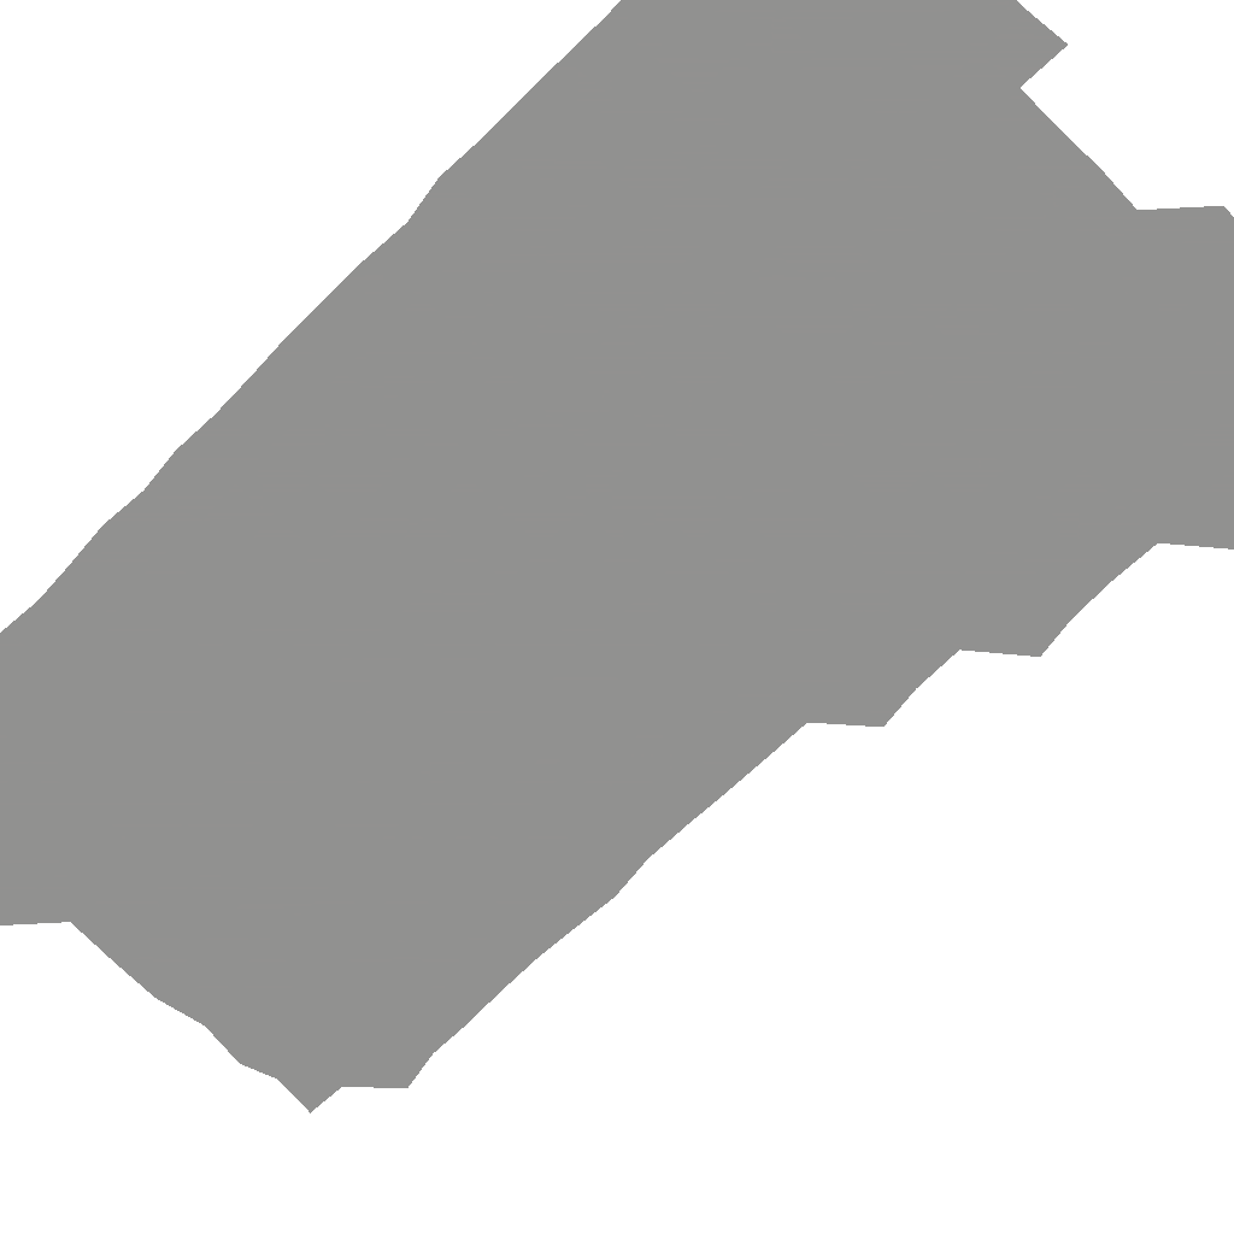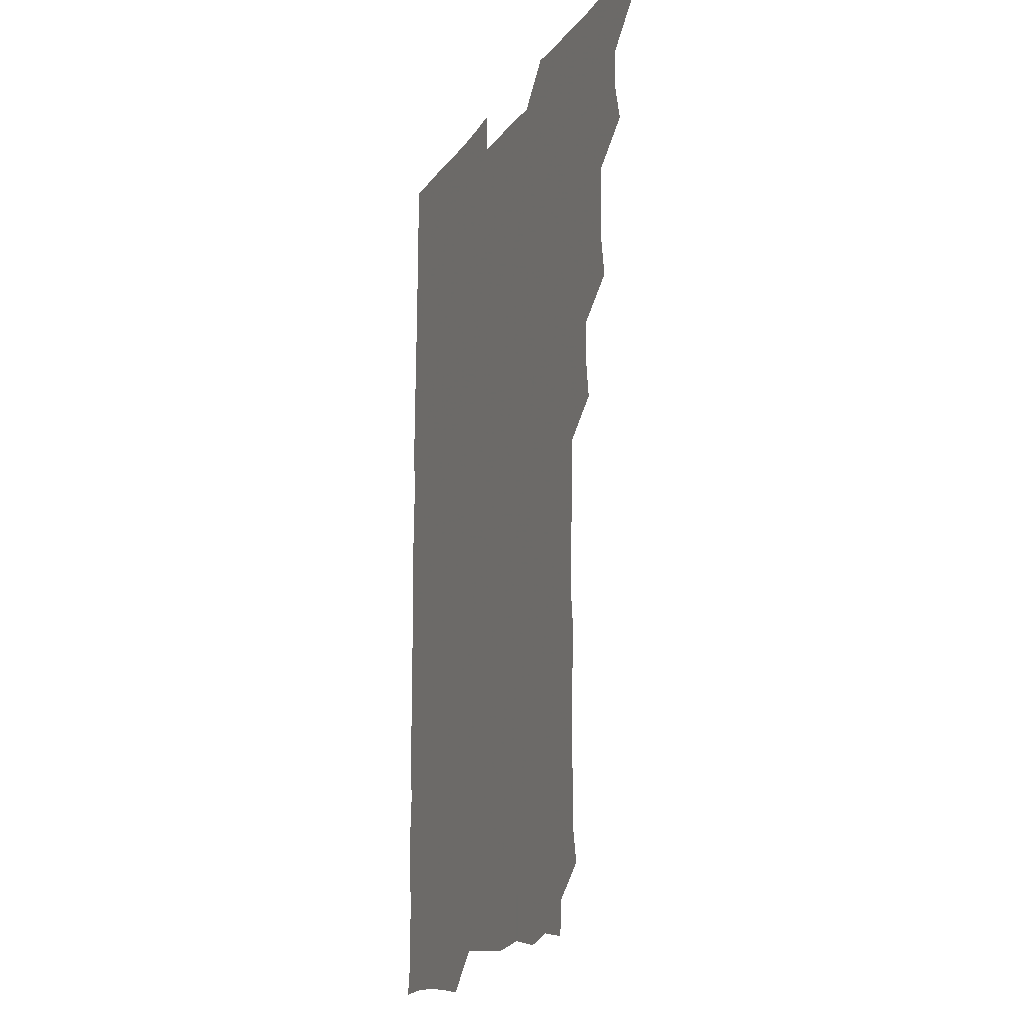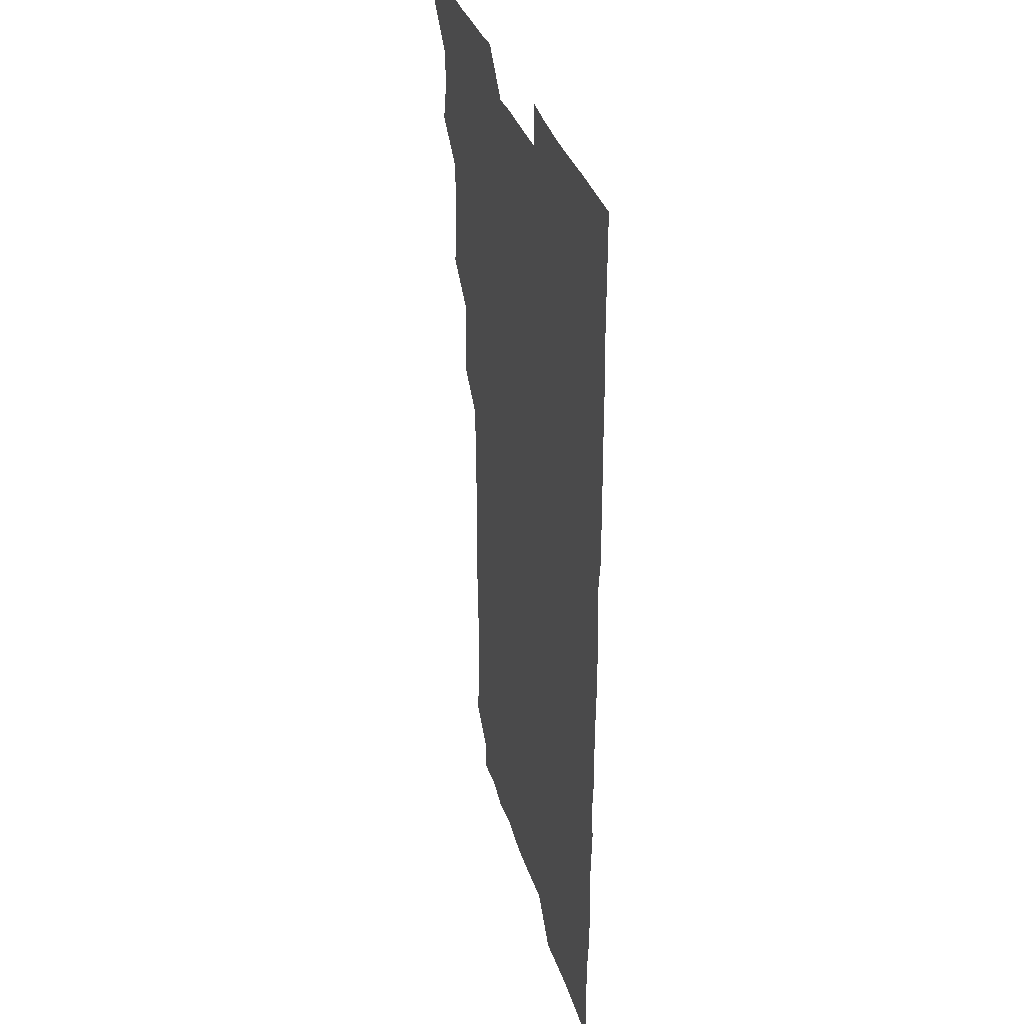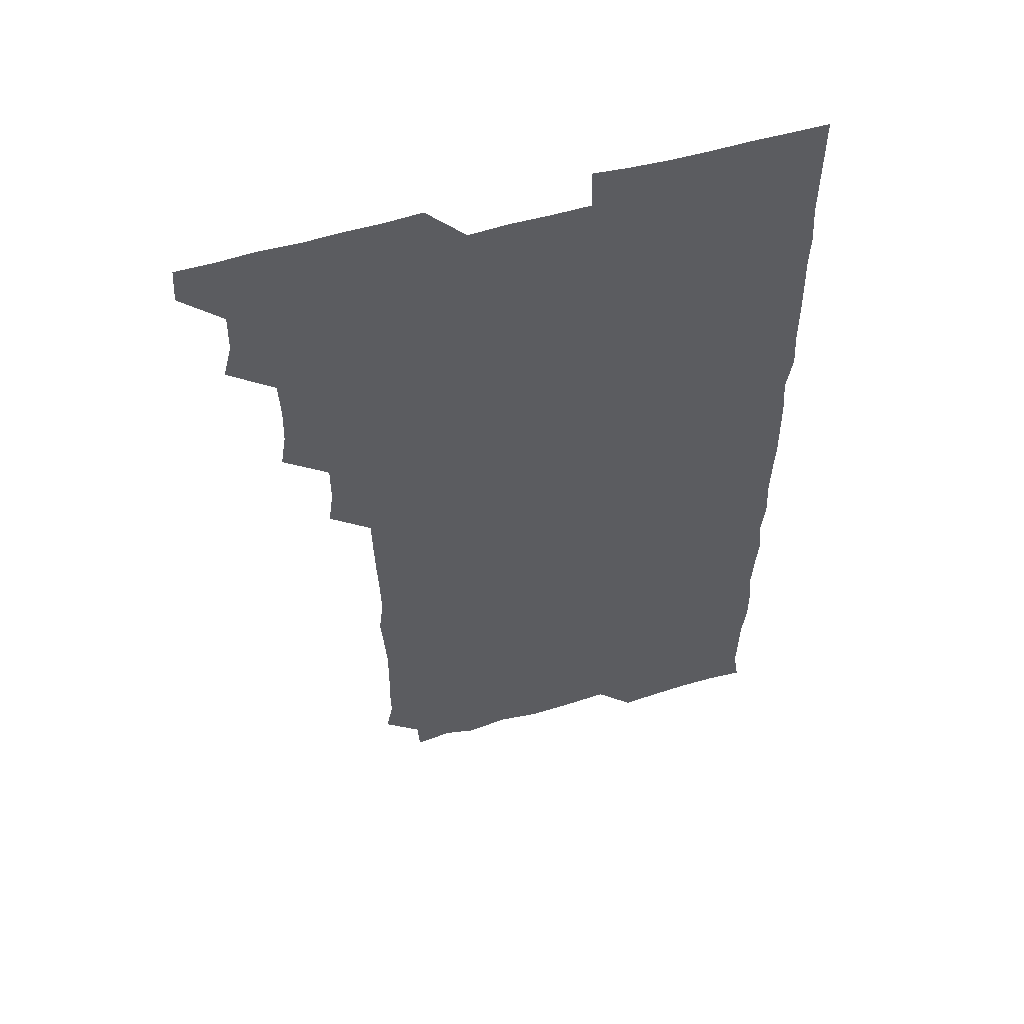
<metadata>
{"format":"obj","ext":"obj","renderer":"f3d","projection":"perspective","resolution":1024,"background":"white","views":[{"elev":-66.0,"azim":135.8,"up":"+Z"},{"elev":-15.3,"azim":-113.0,"up":"+Y"},{"elev":33.7,"azim":74.5,"up":"+Y"},{"elev":55.5,"azim":-16.9,"up":"+Y"}]}
</metadata>
<code>
v 465 556.2 0
v 466 570.6 0
v 477.2 510.3 0
v 480.8 524.4 0
v 481.2 540.4 0
v 481.8 555.5 0
v 481.2 570.5 0
v 493.1 449.4 0
v 495.4 463.9 0
v 495.9 479.3 0
v 495.2 495.6 0
v 497.6 511.8 0
v 497 526.1 0
v 496.7 540.7 0
v 496.6 555.4 0
v 495.7 571.4 0
v 508.8 403.6 0
v 510.9 418.4 0
v 510.9 435.2 0
v 511.7 451.3 0
v 511.6 466.1 0
v 509.6 480.1 0
v 511.8 496.4 0
v 512.2 511.5 0
v 511.8 525.9 0
v 511.5 540.8 0
v 511.2 555.8 0
v 511.1 570.8 0
v 524.2 221.5 0
v 526.9 235.7 0
v 526.7 249.8 0
v 527.2 264.9 0
v 527.2 281.4 0
v 526.2 297.7 0
v 525.2 311.3 0
v 527 327.1 0
v 526.7 342.6 0
v 526 358.1 0
v 525.6 373.5 0
v 525.3 389.7 0
v 525.8 405.6 0
v 526.1 420.8 0
v 525.8 435.6 0
v 526.7 451.4 0
v 527.2 466.7 0
v 526.6 481.6 0
v 525.9 496.3 0
v 525.9 511.1 0
v 526.1 525.9 0
v 526.5 540.5 0
v 526.1 556 0
v 526.1 571.4 0
v 539.2 194.9 0
v 538.6 208.4 0
v 539.7 223.3 0
v 543.2 240.6 0
v 542.6 255.7 0
v 542.6 271.1 0
v 541.7 285.3 0
v 542.3 300.8 0
v 541 315.2 0
v 542.7 331.5 0
v 541.5 345.5 0
v 541.7 360.9 0
v 541.8 376.2 0
v 541.1 390.9 0
v 541.2 406.2 0
v 542.3 422.1 0
v 541.8 436.7 0
v 541.2 451.2 0
v 541.3 466.2 0
v 541.6 481.4 0
v 541.6 496.2 0
v 541.6 511.1 0
v 541.8 525.7 0
v 541.3 540.8 0
v 540.9 556.2 0
v 540.9 571.4 0
v 553.9 196.9 0
v 557 211.4 0
v 557.4 227.7 0
v 557 241.9 0
v 557.8 257.8 0
v 557.6 272.5 0
v 557.1 287 0
v 556.9 301.7 0
v 556.3 316.2 0
v 557.4 332.5 0
v 556.8 346.8 0
v 557 361.9 0
v 556.1 376.1 0
v 556 391 0
v 555.8 405.8 0
v 556.7 421.7 0
v 556.6 436.5 0
v 556.1 451.1 0
v 556.5 466.4 0
v 556.6 481.4 0
v 556.6 496.2 0
v 556.9 511 0
v 557 525.3 0
v 556.5 540.2 0
v 555.5 556.1 0
v 554.8 572.3 0
v 565.8 193.1 0
v 571.8 213.7 0
v 572.4 228.1 0
v 571.8 242.2 0
v 572 257.4 0
v 571.6 271.7 0
v 571.6 286.9 0
v 571.2 301.3 0
v 571.6 317.1 0
v 571.6 332.1 0
v 571.7 347.1 0
v 571.7 362 0
v 571.6 376.7 0
v 571.7 392 0
v 571.6 406.9 0
v 571.1 421.1 0
v 571.2 436.2 0
v 571 450.9 0
v 571.6 466.6 0
v 571.1 481.1 0
v 571.5 496.3 0
v 571.6 511 0
v 571.4 525.6 0
v 571.1 540.4 0
v 570.2 555.6 0
v 581.8 195.7 0
v 586.7 214.1 0
v 587.4 229.4 0
v 586.6 242.3 0
v 586.6 257.2 0
v 586.6 272.1 0
v 586.1 286.3 0
v 586.2 301.4 0
v 586.2 316.5 0
v 586.1 331.4 0
v 586.3 347.6 0
v 586.3 361.3 0
v 586.5 377.1 0
v 586.4 391.8 0
v 586.3 406.6 0
v 586.7 421.9 0
v 585.9 436.1 0
v 586.4 451.6 0
v 586.4 466.5 0
v 586.2 481.3 0
v 586.1 496.2 0
v 586.3 510.9 0
v 586.2 525.8 0
v 586 541 0
v 585.4 556.4 0
v 598.5 192.7 0
v 601 213.4 0
v 601.4 227.6 0
v 601.1 241.1 0
v 601.1 256.9 0
v 601.3 272.2 0
v 601.2 287 0
v 601.3 302.2 0
v 601.4 317.4 0
v 601.2 331.8 0
v 601 345.6 0
v 601.1 361.6 0
v 601.2 376.9 0
v 601.2 392 0
v 601.1 406.4 0
v 601.3 422.1 0
v 601 436.2 0
v 601.3 451.9 0
v 601.1 466.4 0
v 600.9 481.2 0
v 600.8 495.8 0
v 601.2 510.9 0
v 601.2 525.8 0
v 601.3 540.6 0
v 601 556.2 0
v 615.5 193.5 0
v 615.9 211.9 0
v 616 228 0
v 616.2 242.1 0
v 616 256.6 0
v 616.2 272.4 0
v 616 286.4 0
v 616 301.7 0
v 616.1 316.6 0
v 616 331.8 0
v 615.9 346.3 0
v 615.8 362.1 0
v 616.3 375.6 0
v 616 391.3 0
v 616 406 0
v 616 421.8 0
v 616 436.7 0
v 616 451.7 0
v 616 466.4 0
v 616.1 481.4 0
v 616.4 496.2 0
v 616 511.1 0
v 616.1 525.8 0
v 616.4 540.3 0
v 616.6 556.4 0
v 616 572.8 0
v 633.1 194.8 0
v 631 212.9 0
v 630.8 227.5 0
v 630.8 242.7 0
v 631 256.6 0
v 630.8 272.4 0
v 630.9 286.8 0
v 630.8 302.1 0
v 631.1 316.6 0
v 630.8 332.2 0
v 630.8 347.2 0
v 631 360.4 0
v 630.9 377.3 0
v 630.8 392.2 0
v 631 406.3 0
v 630.9 421.7 0
v 630.8 436.6 0
v 630.6 451.9 0
v 630.8 466.3 0
v 631.3 480.8 0
v 630.9 496.5 0
v 631 511.1 0
v 631.1 525.7 0
v 631.1 540.7 0
v 631.3 555.1 0
v 629.6 571.6 0
v 648.3 178.2 0
v 646.2 196.6 0
v 645.8 212.3 0
v 645.6 227.5 0
v 645.6 241.8 0
v 645.5 258.1 0
v 645.4 272.8 0
v 645.6 287.2 0
v 645.9 300.6 0
v 645.3 318.4 0
v 645.7 331.7 0
v 645.4 347.5 0
v 645.6 362 0
v 645.7 376.7 0
v 645.3 391.8 0
v 646.1 405.6 0
v 645.4 422.2 0
v 645.8 436.4 0
v 645.7 451.5 0
v 645.8 466.2 0
v 645.9 481.1 0
v 645.9 496.3 0
v 646.1 511.1 0
v 645.9 525.9 0
v 646 540.8 0
v 646 555.5 0
v 645.2 570.8 0
v 662.8 179.8 0
v 661.1 196.1 0
v 660.4 212.2 0
v 660 227.9 0
v 660.3 242.3 0
v 659.9 257.9 0
v 660.2 272.2 0
v 659.7 288 0
v 660.6 301.6 0
v 660 317.5 0
v 660 332.5 0
v 660.1 347.3 0
v 660.6 361.4 0
v 660.1 377 0
v 661.2 390.8 0
v 660.3 407.3 0
v 660.2 422 0
v 660.5 436.5 0
v 660.7 451.3 0
v 660.5 466.4 0
v 660.8 480.8 0
v 660 497.1 0
v 660.6 511.1 0
v 660.9 525.9 0
v 660.9 540.8 0
v 660.9 555.9 0
v 660.8 570.8 0
v 678.1 180.8 0
v 676.1 196.4 0
v 675.6 211.5 0
v 675.2 226.7 0
v 674.7 242.5 0
v 675.6 256.3 0
v 674.8 272.1 0
v 675 287 0
v 675 301.9 0
v 674.5 317.2 0
v 676.2 330.7 0
v 674.8 347.1 0
v 674.4 362.4 0
v 674.9 376.8 0
v 675.4 391.2 0
v 675 406.8 0
v 675.8 421.1 0
v 675.3 436.5 0
v 675.1 451.6 0
v 675.3 466.4 0
v 675.3 481.3 0
v 674.7 496.5 0
v 676 510.9 0
v 675.4 526.3 0
v 675.4 540.6 0
v 676 555.9 0
v 676 571.1 0
v 693.1 180.8 0
v 691.6 194.8 0
v 689.9 211.3 0
v 689.6 226.6 0
v 690.3 241.3 0
v 689.5 256.6 0
v 689.6 271 0
v 690.3 285.8 0
v 689.7 301.6 0
v 688.7 316.9 0
v 689.6 331.4 0
v 689.9 346 0
v 689.2 361.6 0
v 690.9 375.7 0
v 689.4 391.7 0
v 690.2 406 0
v 690.1 421.1 0
v 689.4 437 0
v 689.1 451.6 0
v 690 466 0
v 690.2 480.9 0
v 691 495.7 0
v 690.1 511.4 0
v 690.7 525.9 0
v 690.9 540.9 0
v 690.7 555.7 0
v 691 570.9 0
v 707.1 179.4 0
v 704.7 194.2 0
v 705 208.2 0
v 705.3 223 0
v 707 237.1 0
v 706.9 251.6 0
v 705.7 267 0
v 706.5 281.9 0
v 707.5 296.5 0
v 706.2 312.2 0
v 707.6 327.2 0
v 706.8 342.5 0
v 707.1 358 0
v 707.7 372.9 0
v 707.5 388 0
v 707.3 403 0
v 706.1 418.8 0
v 708.5 433.7 0
v 707.6 448.9 0
v 707.5 464.1 0
v 707.2 479.3 0
v 706.8 494.6 0
v 707.1 509.6 0
v 706.1 525.3 0
v 706 540.7 0
v 706.1 555.9 0
v 706 570.9 0
v 706 586 0
f 5 6 1
f 1 6 2
f 6 7 2
f 11 12 3
f 3 12 4
f 12 13 4
f 4 13 5
f 13 14 5
f 5 14 6
f 14 15 6
f 6 15 7
f 15 16 7
f 19 20 8
f 8 20 9
f 20 21 9
f 9 21 10
f 21 22 10
f 10 22 11
f 22 23 11
f 11 23 12
f 23 24 12
f 12 24 13
f 24 25 13
f 13 25 14
f 25 26 14
f 14 26 15
f 26 27 15
f 15 27 16
f 27 28 16
f 40 41 17
f 17 41 18
f 41 42 18
f 18 42 19
f 42 43 19
f 19 43 20
f 43 44 20
f 20 44 21
f 44 45 21
f 21 45 22
f 45 46 22
f 22 46 23
f 46 47 23
f 23 47 24
f 47 48 24
f 24 48 25
f 48 49 25
f 25 49 26
f 49 50 26
f 26 50 27
f 50 51 27
f 27 51 28
f 51 52 28
f 54 55 29
f 29 55 30
f 55 56 30
f 30 56 31
f 56 57 31
f 31 57 32
f 57 58 32
f 32 58 33
f 58 59 33
f 33 59 34
f 59 60 34
f 34 60 35
f 60 61 35
f 35 61 36
f 61 62 36
f 36 62 37
f 62 63 37
f 37 63 38
f 63 64 38
f 38 64 39
f 64 65 39
f 39 65 40
f 65 66 40
f 40 66 41
f 66 67 41
f 41 67 42
f 67 68 42
f 42 68 43
f 68 69 43
f 43 69 44
f 69 70 44
f 44 70 45
f 70 71 45
f 45 71 46
f 71 72 46
f 46 72 47
f 72 73 47
f 47 73 48
f 73 74 48
f 48 74 49
f 74 75 49
f 49 75 50
f 75 76 50
f 50 76 51
f 76 77 51
f 51 77 52
f 77 78 52
f 53 79 54
f 79 80 54
f 54 80 55
f 80 81 55
f 55 81 56
f 81 82 56
f 56 82 57
f 82 83 57
f 57 83 58
f 83 84 58
f 58 84 59
f 84 85 59
f 59 85 60
f 85 86 60
f 60 86 61
f 86 87 61
f 61 87 62
f 87 88 62
f 62 88 63
f 88 89 63
f 63 89 64
f 89 90 64
f 64 90 65
f 90 91 65
f 65 91 66
f 91 92 66
f 66 92 67
f 92 93 67
f 67 93 68
f 93 94 68
f 68 94 69
f 94 95 69
f 69 95 70
f 95 96 70
f 70 96 71
f 96 97 71
f 71 97 72
f 97 98 72
f 72 98 73
f 98 99 73
f 73 99 74
f 99 100 74
f 74 100 75
f 100 101 75
f 75 101 76
f 101 102 76
f 76 102 77
f 102 103 77
f 77 103 78
f 103 104 78
f 79 105 80
f 105 106 80
f 80 106 81
f 106 107 81
f 81 107 82
f 107 108 82
f 82 108 83
f 108 109 83
f 83 109 84
f 109 110 84
f 84 110 85
f 110 111 85
f 85 111 86
f 111 112 86
f 86 112 87
f 112 113 87
f 87 113 88
f 113 114 88
f 88 114 89
f 114 115 89
f 89 115 90
f 115 116 90
f 90 116 91
f 116 117 91
f 91 117 92
f 117 118 92
f 92 118 93
f 118 119 93
f 93 119 94
f 119 120 94
f 94 120 95
f 120 121 95
f 95 121 96
f 121 122 96
f 96 122 97
f 122 123 97
f 97 123 98
f 123 124 98
f 98 124 99
f 124 125 99
f 99 125 100
f 125 126 100
f 100 126 101
f 126 127 101
f 101 127 102
f 127 128 102
f 102 128 103
f 128 129 103
f 103 129 104
f 105 130 106
f 130 131 106
f 106 131 107
f 131 132 107
f 107 132 108
f 132 133 108
f 108 133 109
f 133 134 109
f 109 134 110
f 134 135 110
f 110 135 111
f 135 136 111
f 111 136 112
f 136 137 112
f 112 137 113
f 137 138 113
f 113 138 114
f 138 139 114
f 114 139 115
f 139 140 115
f 115 140 116
f 140 141 116
f 116 141 117
f 141 142 117
f 117 142 118
f 142 143 118
f 118 143 119
f 143 144 119
f 119 144 120
f 144 145 120
f 120 145 121
f 145 146 121
f 121 146 122
f 146 147 122
f 122 147 123
f 147 148 123
f 123 148 124
f 148 149 124
f 124 149 125
f 149 150 125
f 125 150 126
f 150 151 126
f 126 151 127
f 151 152 127
f 127 152 128
f 152 153 128
f 128 153 129
f 153 154 129
f 130 155 131
f 155 156 131
f 131 156 132
f 156 157 132
f 132 157 133
f 157 158 133
f 133 158 134
f 158 159 134
f 134 159 135
f 159 160 135
f 135 160 136
f 160 161 136
f 136 161 137
f 161 162 137
f 137 162 138
f 162 163 138
f 138 163 139
f 163 164 139
f 139 164 140
f 164 165 140
f 140 165 141
f 165 166 141
f 141 166 142
f 166 167 142
f 142 167 143
f 167 168 143
f 143 168 144
f 168 169 144
f 144 169 145
f 169 170 145
f 145 170 146
f 170 171 146
f 146 171 147
f 171 172 147
f 147 172 148
f 172 173 148
f 148 173 149
f 173 174 149
f 149 174 150
f 174 175 150
f 150 175 151
f 175 176 151
f 151 176 152
f 176 177 152
f 152 177 153
f 177 178 153
f 153 178 154
f 178 179 154
f 155 180 156
f 180 181 156
f 156 181 157
f 181 182 157
f 157 182 158
f 182 183 158
f 158 183 159
f 183 184 159
f 159 184 160
f 184 185 160
f 160 185 161
f 185 186 161
f 161 186 162
f 186 187 162
f 162 187 163
f 187 188 163
f 163 188 164
f 188 189 164
f 164 189 165
f 189 190 165
f 165 190 166
f 190 191 166
f 166 191 167
f 191 192 167
f 167 192 168
f 192 193 168
f 168 193 169
f 193 194 169
f 169 194 170
f 194 195 170
f 170 195 171
f 195 196 171
f 171 196 172
f 196 197 172
f 172 197 173
f 197 198 173
f 173 198 174
f 198 199 174
f 174 199 175
f 199 200 175
f 175 200 176
f 200 201 176
f 176 201 177
f 201 202 177
f 177 202 178
f 202 203 178
f 178 203 179
f 203 204 179
f 180 206 181
f 206 207 181
f 181 207 182
f 207 208 182
f 182 208 183
f 208 209 183
f 183 209 184
f 209 210 184
f 184 210 185
f 210 211 185
f 185 211 186
f 211 212 186
f 186 212 187
f 212 213 187
f 187 213 188
f 213 214 188
f 188 214 189
f 214 215 189
f 189 215 190
f 215 216 190
f 190 216 191
f 216 217 191
f 191 217 192
f 217 218 192
f 192 218 193
f 218 219 193
f 193 219 194
f 219 220 194
f 194 220 195
f 220 221 195
f 195 221 196
f 221 222 196
f 196 222 197
f 222 223 197
f 197 223 198
f 223 224 198
f 198 224 199
f 224 225 199
f 199 225 200
f 225 226 200
f 200 226 201
f 226 227 201
f 201 227 202
f 227 228 202
f 202 228 203
f 228 229 203
f 203 229 204
f 229 230 204
f 204 230 205
f 230 231 205
f 232 233 206
f 206 233 207
f 233 234 207
f 207 234 208
f 234 235 208
f 208 235 209
f 235 236 209
f 209 236 210
f 236 237 210
f 210 237 211
f 237 238 211
f 211 238 212
f 238 239 212
f 212 239 213
f 239 240 213
f 213 240 214
f 240 241 214
f 214 241 215
f 241 242 215
f 215 242 216
f 242 243 216
f 216 243 217
f 243 244 217
f 217 244 218
f 244 245 218
f 218 245 219
f 245 246 219
f 219 246 220
f 246 247 220
f 220 247 221
f 247 248 221
f 221 248 222
f 248 249 222
f 222 249 223
f 249 250 223
f 223 250 224
f 250 251 224
f 224 251 225
f 251 252 225
f 225 252 226
f 252 253 226
f 226 253 227
f 253 254 227
f 227 254 228
f 254 255 228
f 228 255 229
f 255 256 229
f 229 256 230
f 256 257 230
f 230 257 231
f 257 258 231
f 232 259 233
f 259 260 233
f 233 260 234
f 260 261 234
f 234 261 235
f 261 262 235
f 235 262 236
f 262 263 236
f 236 263 237
f 263 264 237
f 237 264 238
f 264 265 238
f 238 265 239
f 265 266 239
f 239 266 240
f 266 267 240
f 240 267 241
f 267 268 241
f 241 268 242
f 268 269 242
f 242 269 243
f 269 270 243
f 243 270 244
f 270 271 244
f 244 271 245
f 271 272 245
f 245 272 246
f 272 273 246
f 246 273 247
f 273 274 247
f 247 274 248
f 274 275 248
f 248 275 249
f 275 276 249
f 249 276 250
f 276 277 250
f 250 277 251
f 277 278 251
f 251 278 252
f 278 279 252
f 252 279 253
f 279 280 253
f 253 280 254
f 280 281 254
f 254 281 255
f 281 282 255
f 255 282 256
f 282 283 256
f 256 283 257
f 283 284 257
f 257 284 258
f 284 285 258
f 259 286 260
f 286 287 260
f 260 287 261
f 287 288 261
f 261 288 262
f 288 289 262
f 262 289 263
f 289 290 263
f 263 290 264
f 290 291 264
f 264 291 265
f 291 292 265
f 265 292 266
f 292 293 266
f 266 293 267
f 293 294 267
f 267 294 268
f 294 295 268
f 268 295 269
f 295 296 269
f 269 296 270
f 296 297 270
f 270 297 271
f 297 298 271
f 271 298 272
f 298 299 272
f 272 299 273
f 299 300 273
f 273 300 274
f 300 301 274
f 274 301 275
f 301 302 275
f 275 302 276
f 302 303 276
f 276 303 277
f 303 304 277
f 277 304 278
f 304 305 278
f 278 305 279
f 305 306 279
f 279 306 280
f 306 307 280
f 280 307 281
f 307 308 281
f 281 308 282
f 308 309 282
f 282 309 283
f 309 310 283
f 283 310 284
f 310 311 284
f 284 311 285
f 311 312 285
f 286 313 287
f 313 314 287
f 287 314 288
f 314 315 288
f 288 315 289
f 315 316 289
f 289 316 290
f 316 317 290
f 290 317 291
f 317 318 291
f 291 318 292
f 318 319 292
f 292 319 293
f 319 320 293
f 293 320 294
f 320 321 294
f 294 321 295
f 321 322 295
f 295 322 296
f 322 323 296
f 296 323 297
f 323 324 297
f 297 324 298
f 324 325 298
f 298 325 299
f 325 326 299
f 299 326 300
f 326 327 300
f 300 327 301
f 327 328 301
f 301 328 302
f 328 329 302
f 302 329 303
f 329 330 303
f 303 330 304
f 330 331 304
f 304 331 305
f 331 332 305
f 305 332 306
f 332 333 306
f 306 333 307
f 333 334 307
f 307 334 308
f 334 335 308
f 308 335 309
f 335 336 309
f 309 336 310
f 336 337 310
f 310 337 311
f 337 338 311
f 311 338 312
f 338 339 312
f 313 340 314
f 340 341 314
f 314 341 315
f 341 342 315
f 315 342 316
f 342 343 316
f 316 343 317
f 343 344 317
f 317 344 318
f 344 345 318
f 318 345 319
f 345 346 319
f 319 346 320
f 346 347 320
f 320 347 321
f 347 348 321
f 321 348 322
f 348 349 322
f 322 349 323
f 349 350 323
f 323 350 324
f 350 351 324
f 324 351 325
f 351 352 325
f 325 352 326
f 352 353 326
f 326 353 327
f 353 354 327
f 327 354 328
f 354 355 328
f 328 355 329
f 355 356 329
f 329 356 330
f 356 357 330
f 330 357 331
f 357 358 331
f 331 358 332
f 358 359 332
f 332 359 333
f 359 360 333
f 333 360 334
f 360 361 334
f 334 361 335
f 361 362 335
f 335 362 336
f 362 363 336
f 336 363 337
f 363 364 337
f 337 364 338
f 364 365 338
f 338 365 339
f 365 366 339

</code>
